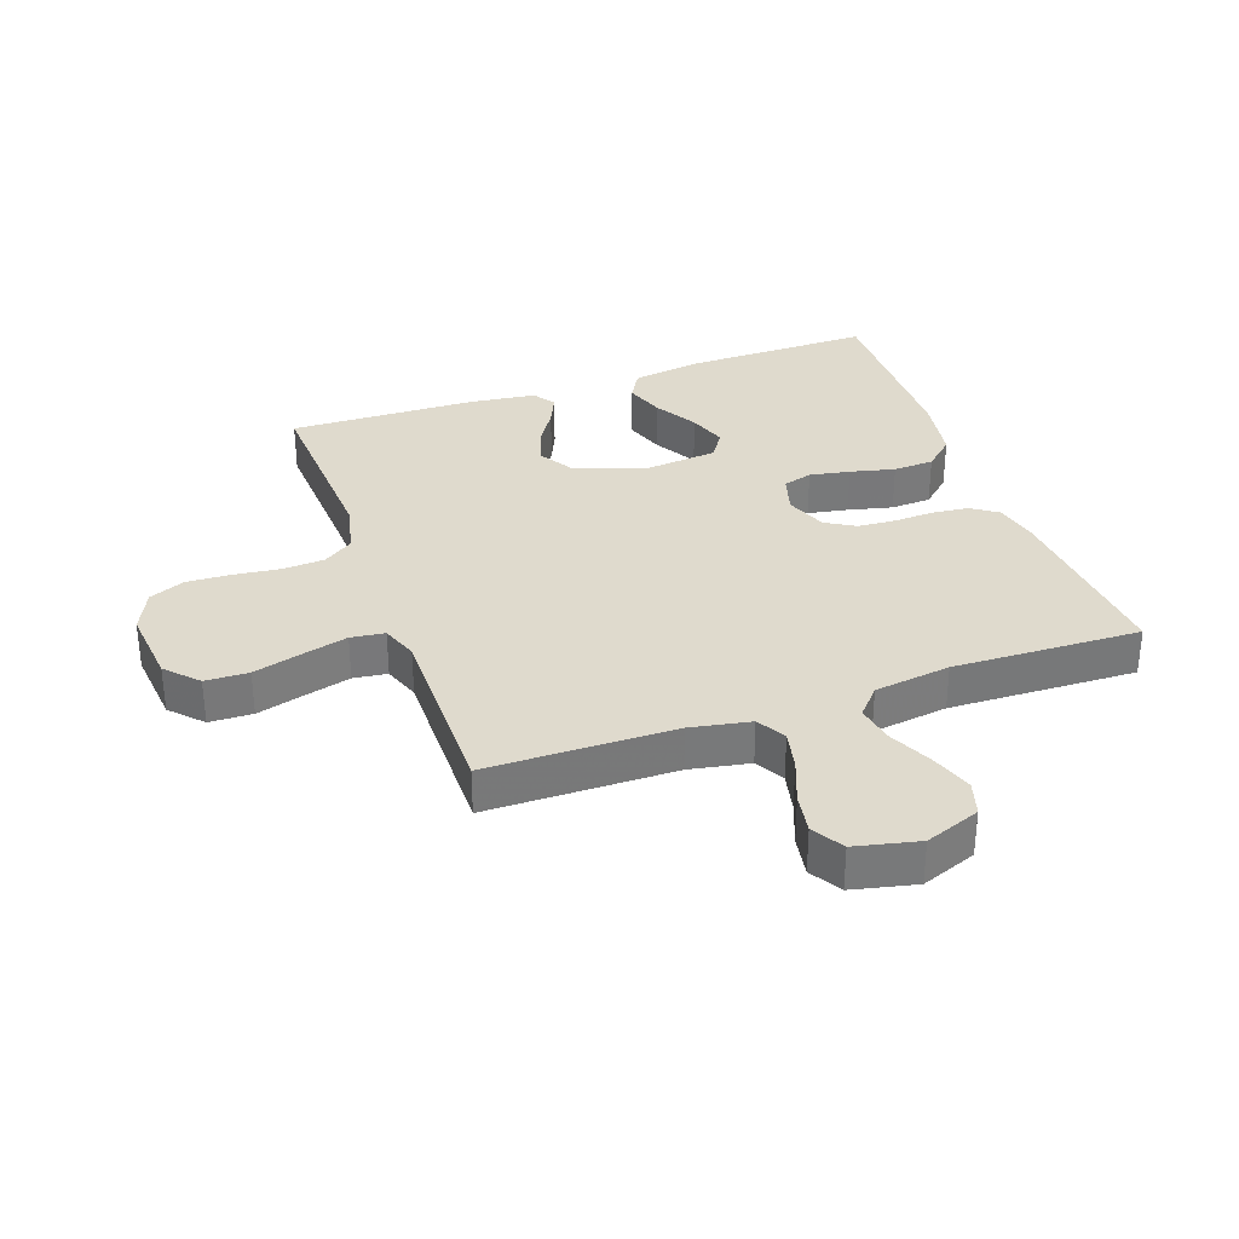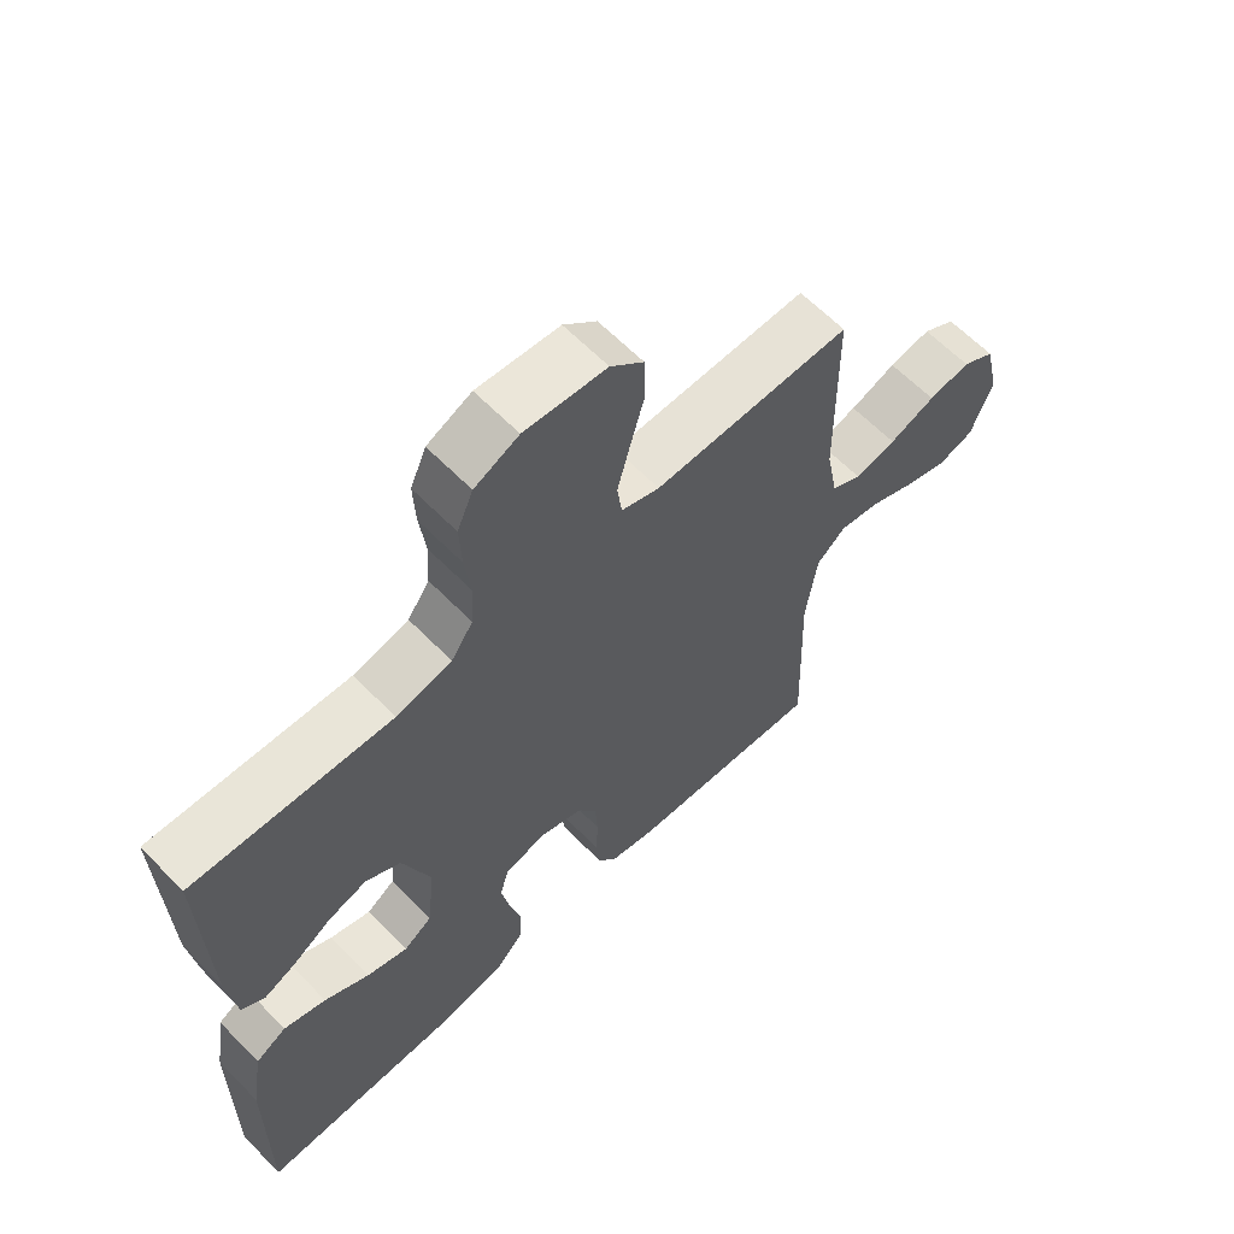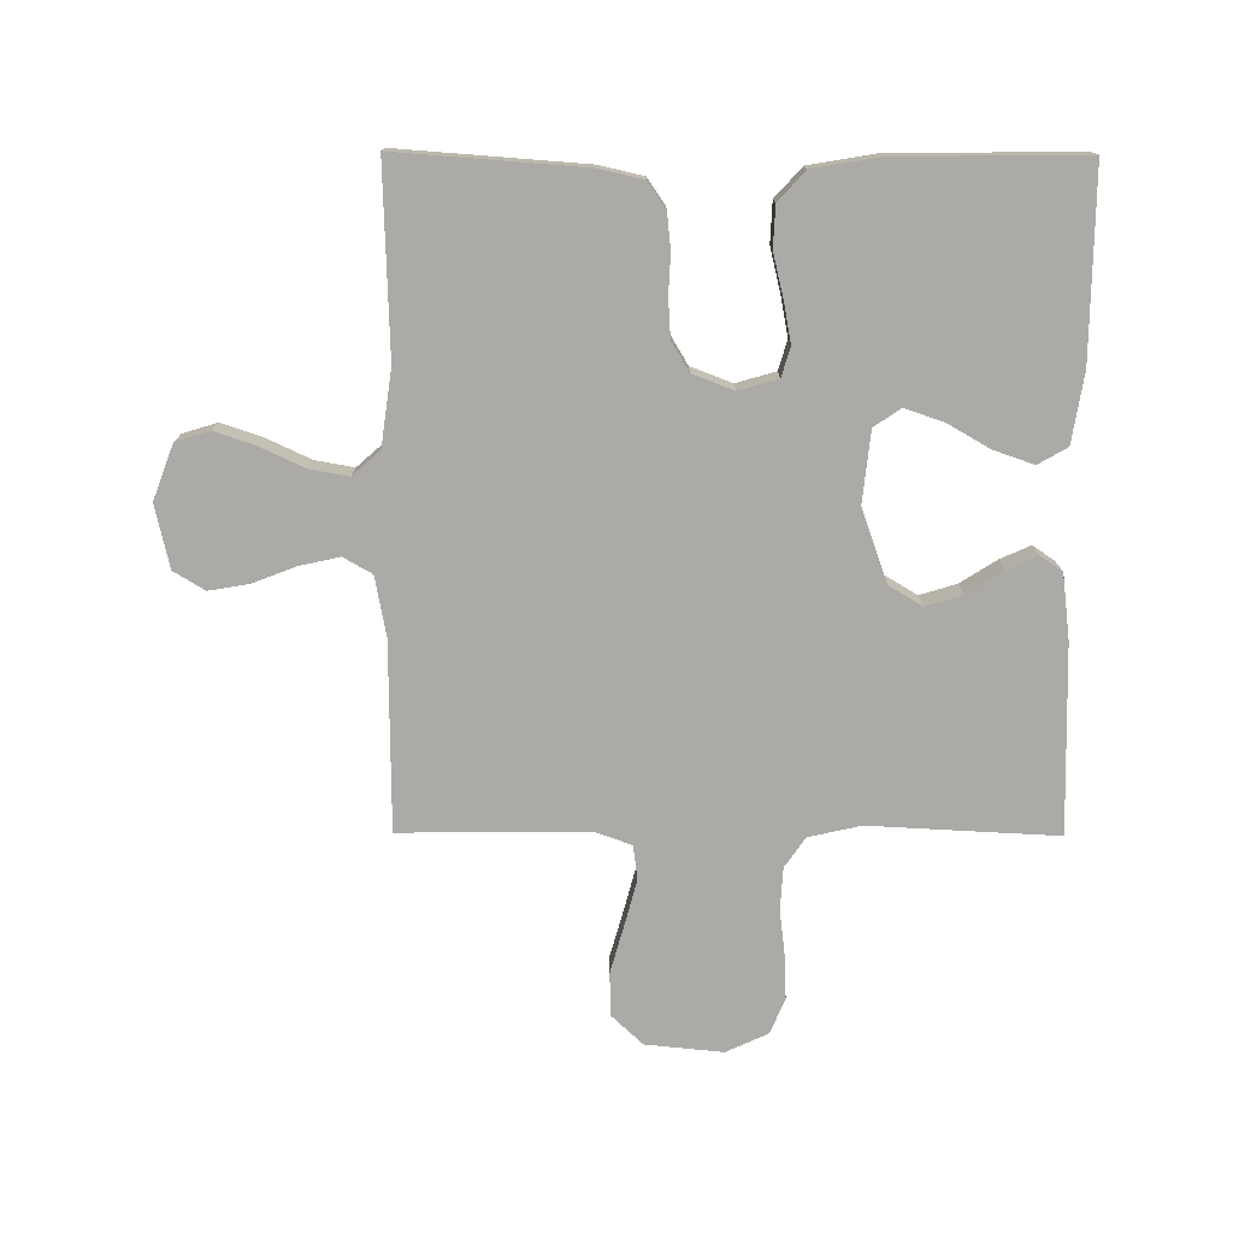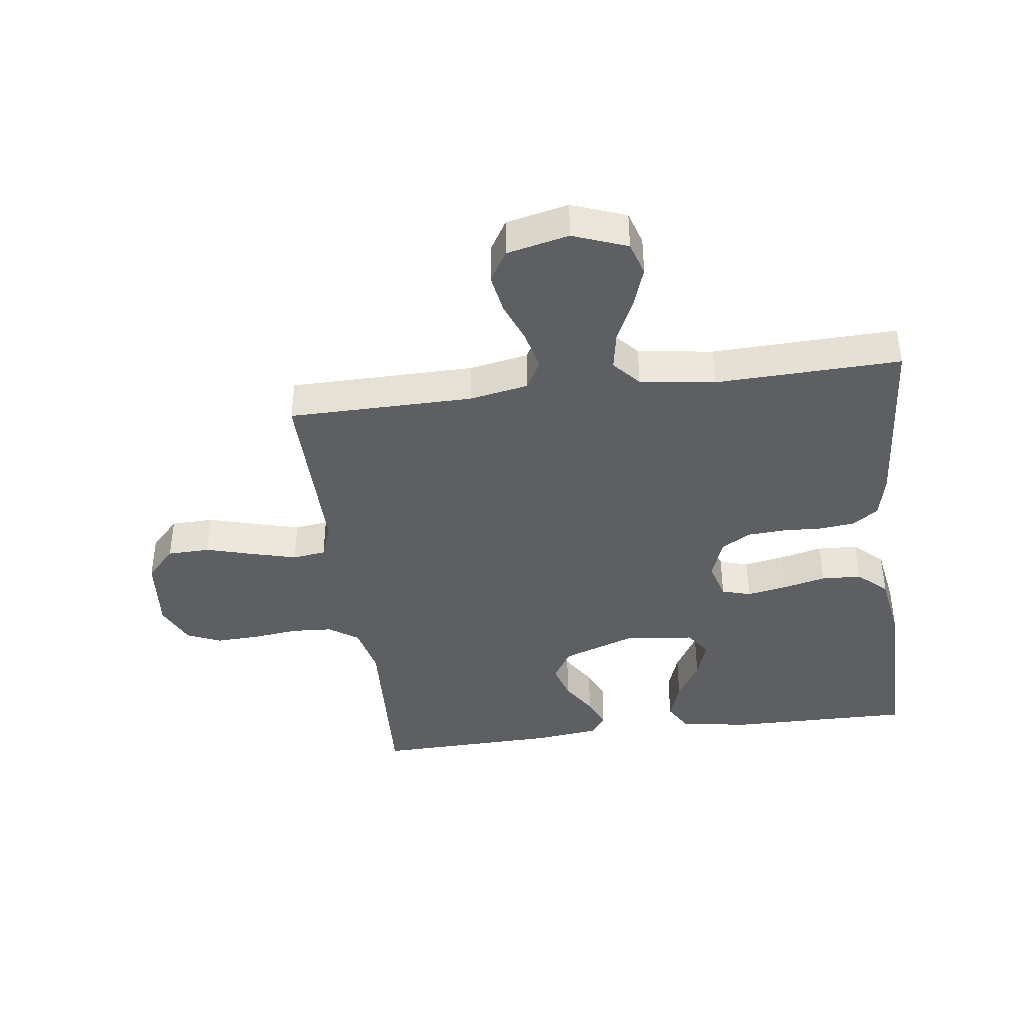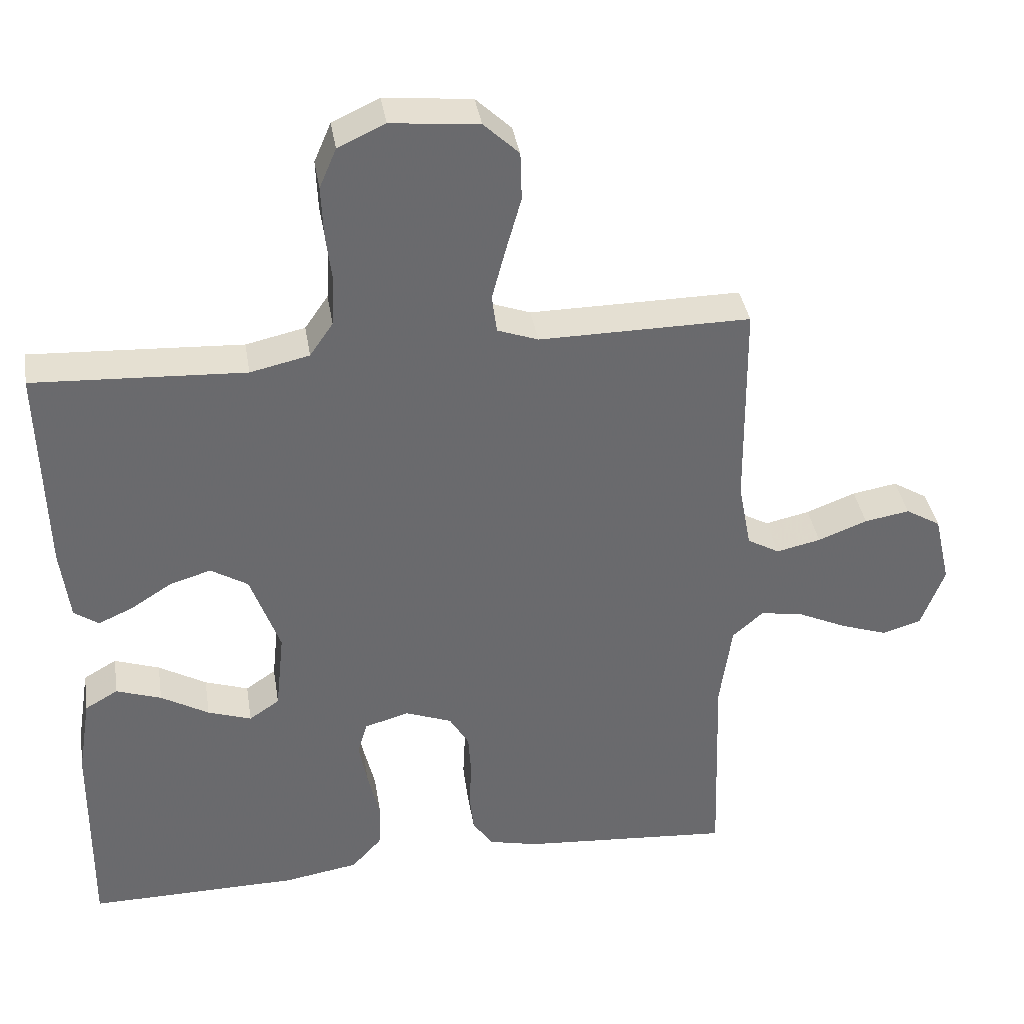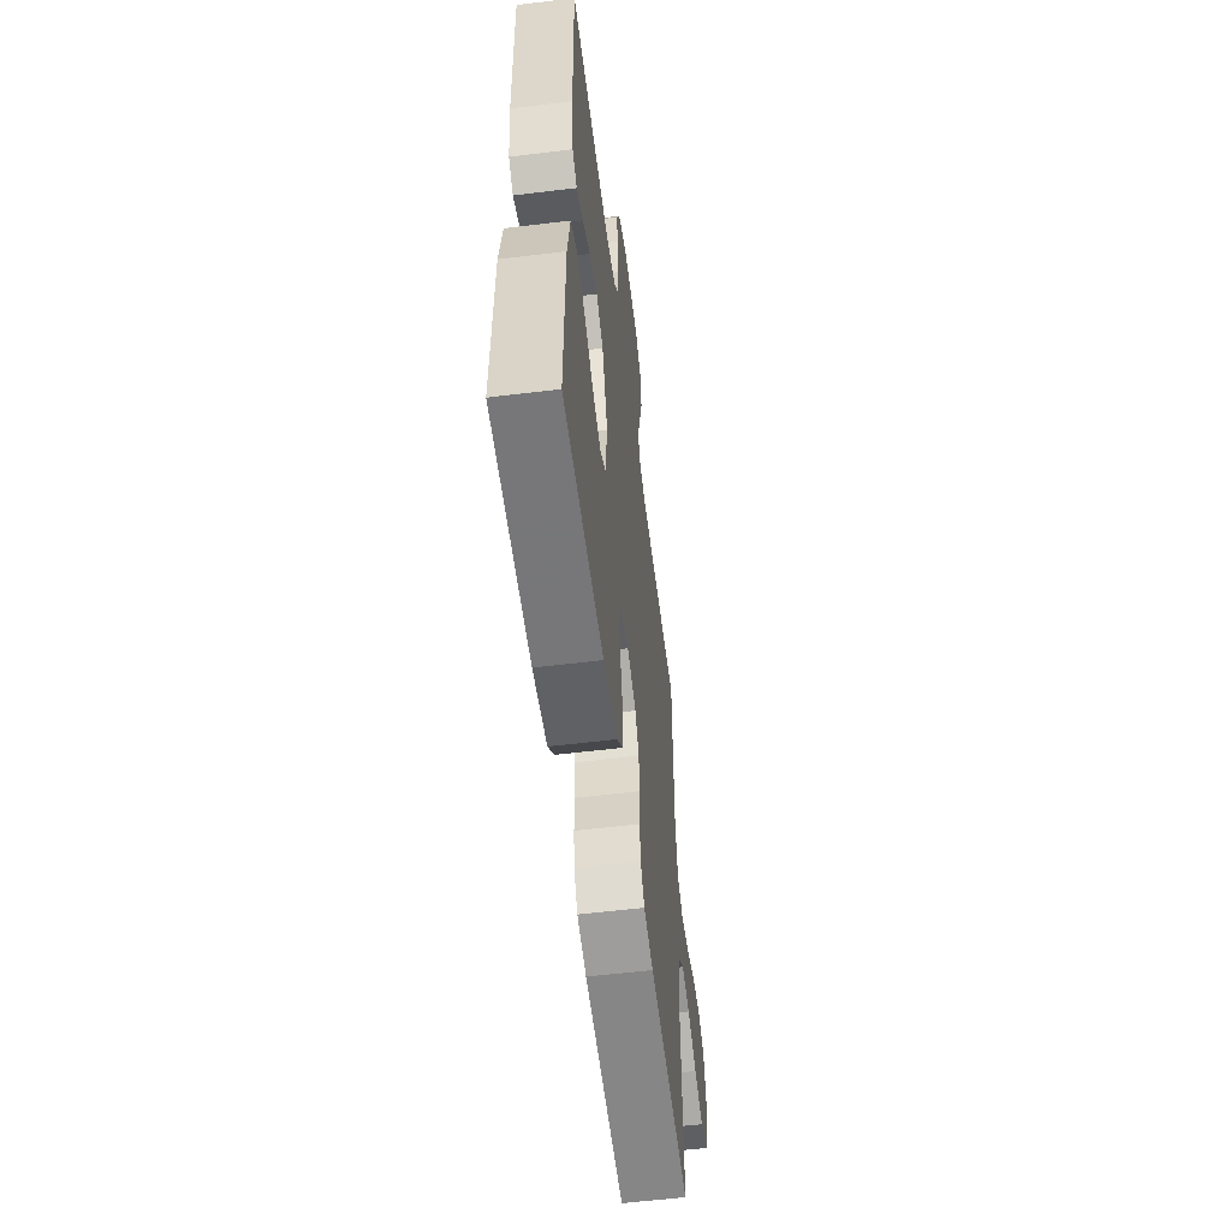
<metadata>
{"format":"obj","ext":"obj","renderer":"f3d","projection":"perspective","resolution":1024,"background":"white","views":[{"elev":32.8,"azim":70.4,"up":"+Y"},{"elev":62.7,"azim":-44.2,"up":"+Z"},{"elev":-75.8,"azim":179.7,"up":"+Y"},{"elev":-40.3,"azim":97.4,"up":"+Y"},{"elev":37.3,"azim":-9.1,"up":"+Z"},{"elev":-57.9,"azim":-82.8,"up":"+Z"}]}
</metadata>
<code>
v -0.5 0.07 0.5
v -0.2 0.07 0.485
v -0.116 0.07 0.504
v -0.083 0.07 0.552
v -0.079 0.07 0.619
v -0.088 0.07 0.693
v -0.091 0.07 0.763
v -0.067 0.07 0.819
v 0 0.07 0.85
v 0.124 0.07 0.838
v 0.174 0.07 0.791
v 0.176 0.07 0.722
v 0.154 0.07 0.644
v 0.135 0.07 0.572
v 0.142 0.07 0.518
v 0.2 0.07 0.497
v 0.5 0.07 0.5
v 0.503 0.07 0.2
v 0.521 0.07 0.105
v 0.567 0.07 0.079
v 0.63 0.07 0.093
v 0.7 0.07 0.12
v 0.764 0.07 0.131
v 0.814 0.07 0.101
v 0.837 0.07 0
v 0.804 0.07 -0.088
v 0.749 0.07 -0.105
v 0.682 0.07 -0.082
v 0.613 0.07 -0.05
v 0.551 0.07 -0.039
v 0.507 0.07 -0.078
v 0.49 0.07 -0.2
v 0.5 0.07 -0.5
v 0.2 0.07 -0.478
v 0.13 0.07 -0.462
v 0.101 0.07 -0.42
v 0.095 0.07 -0.363
v 0.098 0.07 -0.299
v 0.094 0.07 -0.238
v 0.066 0.07 -0.191
v 0 0.07 -0.166
v -0.063 0.07 -0.184
v -0.077 0.07 -0.231
v -0.065 0.07 -0.295
v -0.048 0.07 -0.366
v -0.051 0.07 -0.431
v -0.094 0.07 -0.478
v -0.2 0.07 -0.496
v -0.5 0.07 -0.5
v -0.497 0.07 -0.2
v -0.479 0.07 -0.088
v -0.432 0.07 -0.061
v -0.368 0.07 -0.083
v -0.3 0.07 -0.122
v -0.238 0.07 -0.143
v -0.195 0.07 -0.114
v -0.183 0.07 0
v -0.225 0.07 0.117
v -0.278 0.07 0.149
v -0.337 0.07 0.131
v -0.395 0.07 0.094
v -0.444 0.07 0.072
v -0.479 0.07 0.096
v -0.492 0.07 0.2
v -0.5 0 0.5
v -0.2 0 0.485
v -0.116 0 0.504
v -0.083 0 0.552
v -0.079 0 0.619
v -0.088 0 0.693
v -0.091 0 0.763
v -0.067 0 0.819
v 0 0 0.85
v 0.124 0 0.838
v 0.174 0 0.791
v 0.176 0 0.722
v 0.154 0 0.644
v 0.135 0 0.572
v 0.142 0 0.518
v 0.2 0 0.497
v 0.5 0 0.5
v 0.503 0 0.2
v 0.521 0 0.105
v 0.567 0 0.079
v 0.63 0 0.093
v 0.7 0 0.12
v 0.764 0 0.131
v 0.814 0 0.101
v 0.837 0 0
v 0.804 0 -0.088
v 0.749 0 -0.105
v 0.682 0 -0.082
v 0.613 0 -0.05
v 0.551 0 -0.039
v 0.507 0 -0.078
v 0.49 0 -0.2
v 0.5 0 -0.5
v 0.2 0 -0.478
v 0.13 0 -0.462
v 0.101 0 -0.42
v 0.095 0 -0.363
v 0.098 0 -0.299
v 0.094 0 -0.238
v 0.066 0 -0.191
v 0 0 -0.166
v -0.063 0 -0.184
v -0.077 0 -0.231
v -0.065 0 -0.295
v -0.048 0 -0.366
v -0.051 0 -0.431
v -0.094 0 -0.478
v -0.2 0 -0.496
v -0.5 0 -0.5
v -0.497 0 -0.2
v -0.479 0 -0.088
v -0.432 0 -0.061
v -0.368 0 -0.083
v -0.3 0 -0.122
v -0.238 0 -0.143
v -0.195 0 -0.114
v -0.183 0 0
v -0.225 0 0.117
v -0.278 0 0.149
v -0.337 0 0.131
v -0.395 0 0.094
v -0.444 0 0.072
v -0.479 0 0.096
v -0.492 0 0.2
f 64 1 2
f 63 64 2
f 62 63 2
f 61 62 2
f 60 61 2
f 59 60 2 3
f 58 59 3 4
f 57 58 4
f 56 57 4
f 52 53 54
f 51 52 54
f 50 51 54
f 49 50 54
f 48 49 54
f 47 48 54
f 46 47 54
f 45 46 54
f 44 45 54
f 43 44 54 55
f 42 43 55 56
f 36 37 38
f 35 36 38
f 34 35 38
f 33 34 38
f 32 33 38
f 31 32 38 39
f 30 31 39 40
f 27 28 29
f 26 27 29
f 25 26 29
f 24 25 29
f 23 24 29
f 22 23 29
f 21 22 29
f 20 21 29 30
f 30 40 41
f 20 30 41
f 19 20 41
f 16 17 18
f 42 56 4
f 41 42 4
f 19 41 4
f 18 19 4
f 16 18 4
f 15 16 4
f 11 12 13
f 10 11 13
f 9 10 13
f 8 9 13
f 7 8 13
f 6 7 13
f 5 6 13
f 14 15 4 5
f 5 13 14
f 66 65 128
f 66 128 127
f 66 127 126
f 66 126 125
f 66 125 124
f 67 66 124 123
f 68 67 123 122
f 68 122 121
f 68 121 120
f 118 117 116
f 118 116 115
f 118 115 114
f 118 114 113
f 118 113 112
f 118 112 111
f 118 111 110
f 118 110 109
f 118 109 108
f 119 118 108 107
f 120 119 107 106
f 102 101 100
f 102 100 99
f 102 99 98
f 102 98 97
f 102 97 96
f 103 102 96 95
f 104 103 95 94
f 93 92 91
f 93 91 90
f 93 90 89
f 93 89 88
f 93 88 87
f 93 87 86
f 93 86 85
f 94 93 85 84
f 105 104 94
f 105 94 84
f 105 84 83
f 82 81 80
f 68 120 106
f 68 106 105
f 68 105 83
f 68 83 82
f 68 82 80
f 68 80 79
f 77 76 75
f 77 75 74
f 77 74 73
f 77 73 72
f 77 72 71
f 77 71 70
f 77 70 69
f 69 68 79 78
f 78 77 69
f 1 65 66 2
f 2 66 67 3
f 3 67 68 4
f 4 68 69 5
f 5 69 70 6
f 6 70 71 7
f 7 71 72 8
f 8 72 73 9
f 9 73 74 10
f 10 74 75 11
f 11 75 76 12
f 12 76 77 13
f 13 77 78 14
f 14 78 79 15
f 15 79 80 16
f 16 80 81 17
f 17 81 82 18
f 18 82 83 19
f 19 83 84 20
f 20 84 85 21
f 21 85 86 22
f 22 86 87 23
f 23 87 88 24
f 24 88 89 25
f 25 89 90 26
f 26 90 91 27
f 27 91 92 28
f 28 92 93 29
f 29 93 94 30
f 30 94 95 31
f 31 95 96 32
f 32 96 97 33
f 33 97 98 34
f 34 98 99 35
f 35 99 100 36
f 36 100 101 37
f 37 101 102 38
f 38 102 103 39
f 39 103 104 40
f 40 104 105 41
f 41 105 106 42
f 42 106 107 43
f 43 107 108 44
f 44 108 109 45
f 45 109 110 46
f 46 110 111 47
f 47 111 112 48
f 48 112 113 49
f 49 113 114 50
f 50 114 115 51
f 51 115 116 52
f 52 116 117 53
f 53 117 118 54
f 54 118 119 55
f 55 119 120 56
f 56 120 121 57
f 57 121 122 58
f 58 122 123 59
f 59 123 124 60
f 60 124 125 61
f 61 125 126 62
f 62 126 127 63
f 63 127 128 64
f 64 128 65 1

</code>
